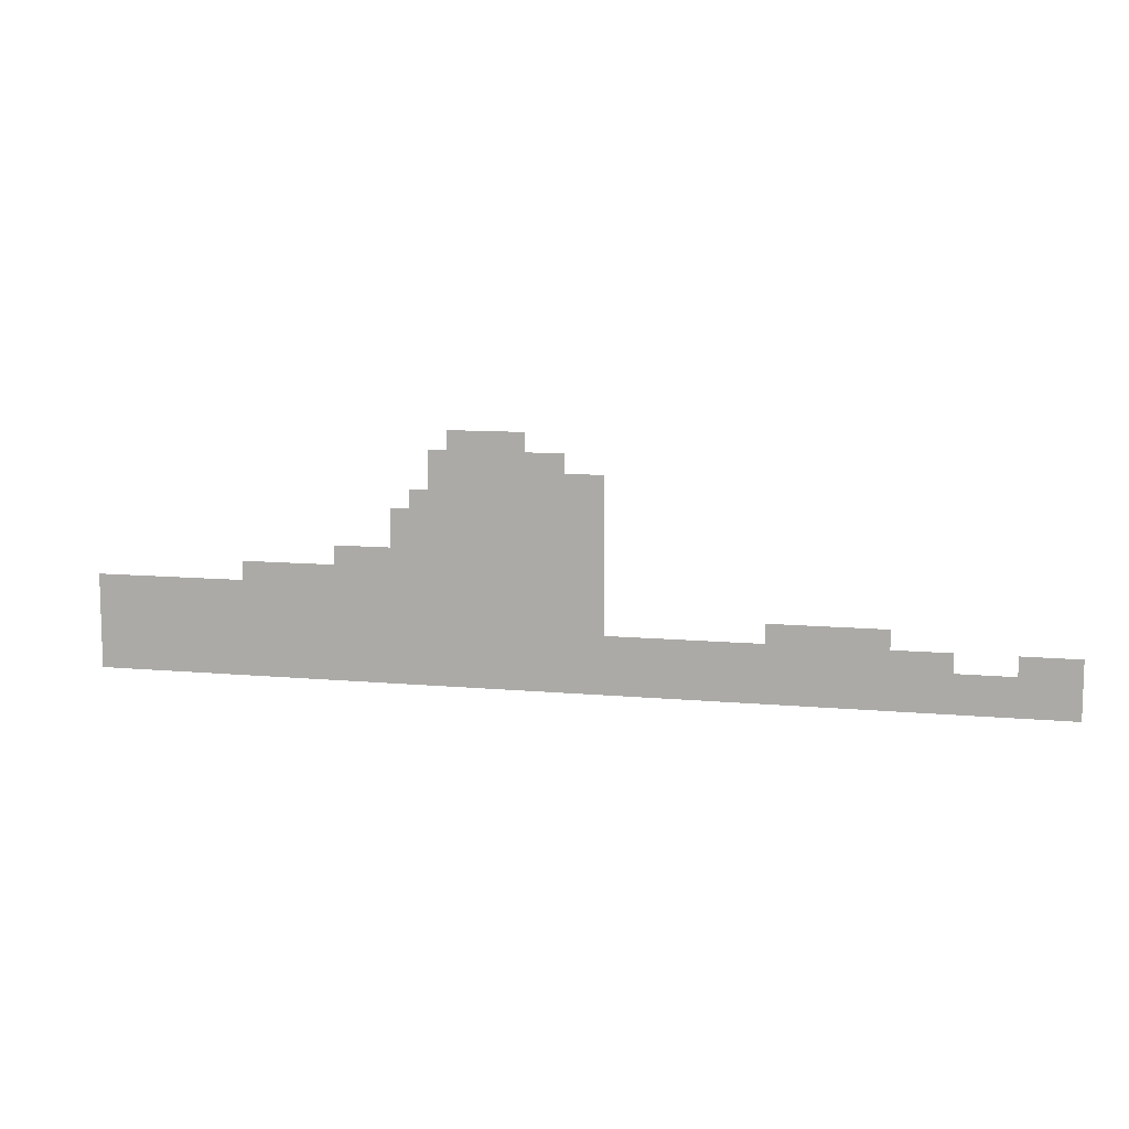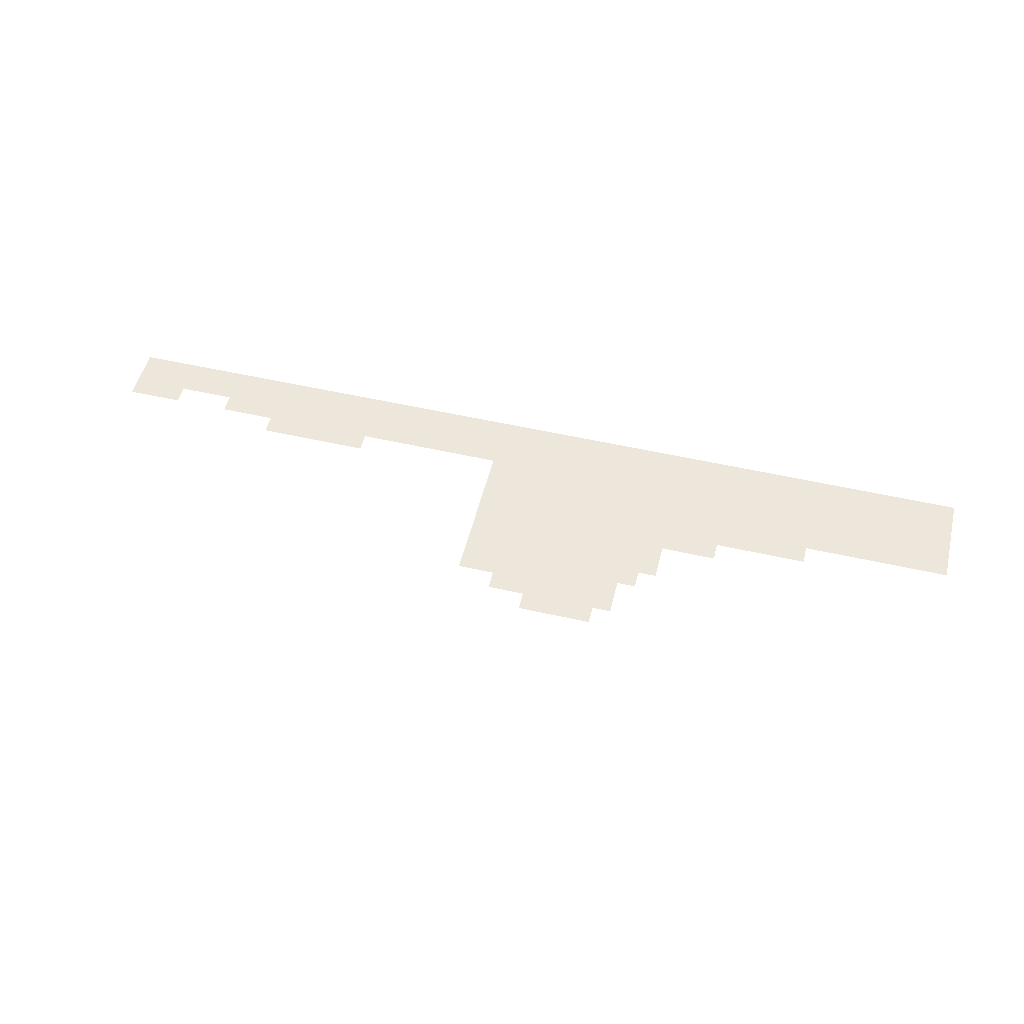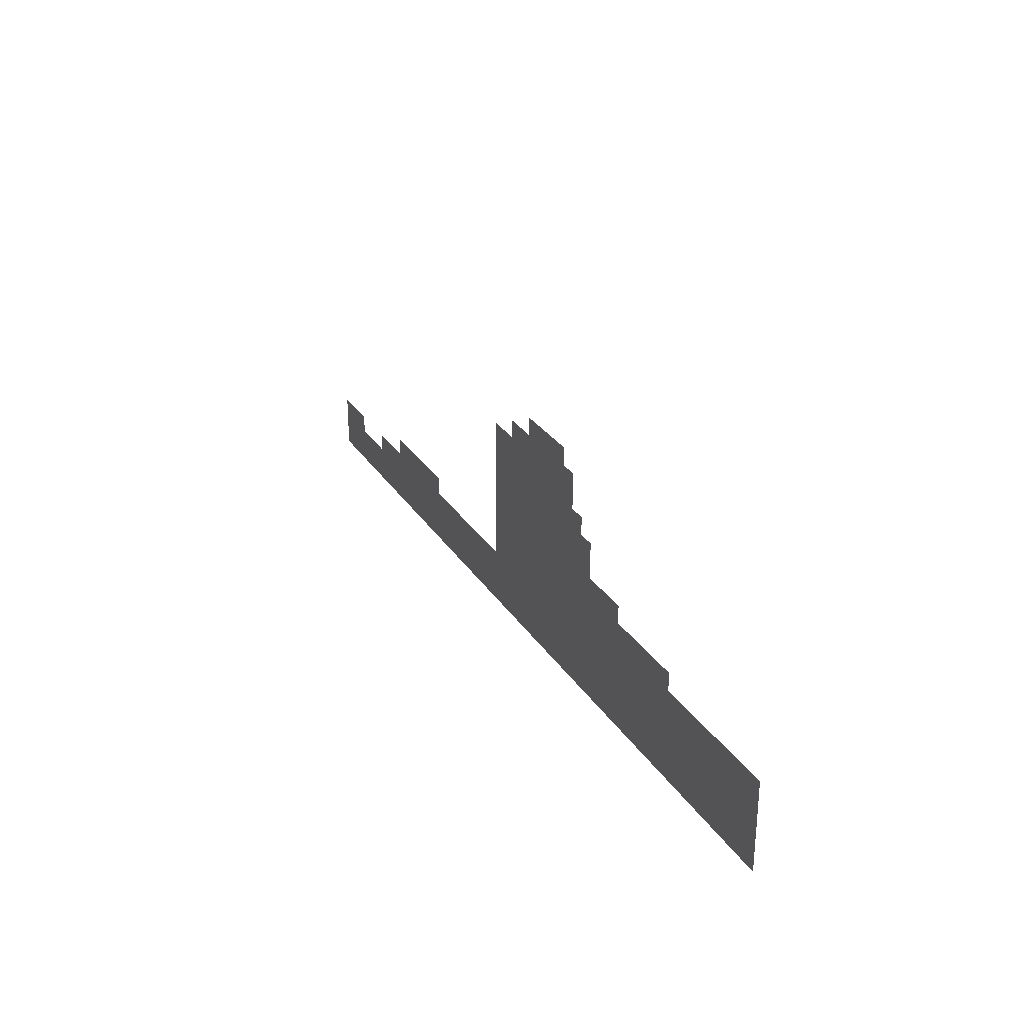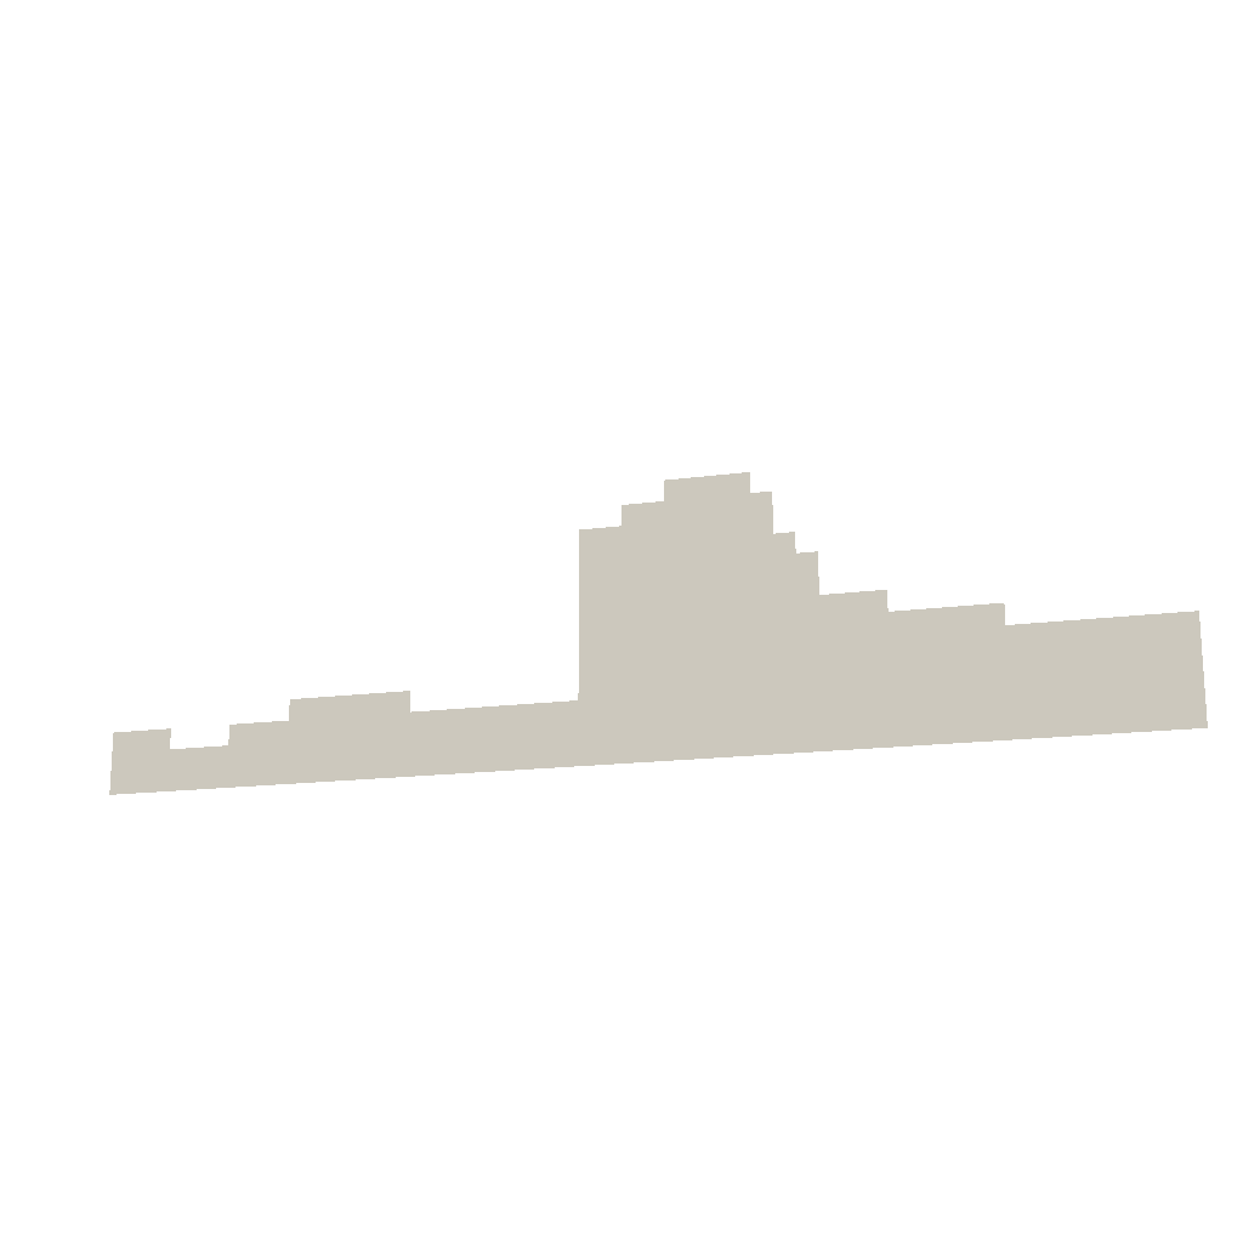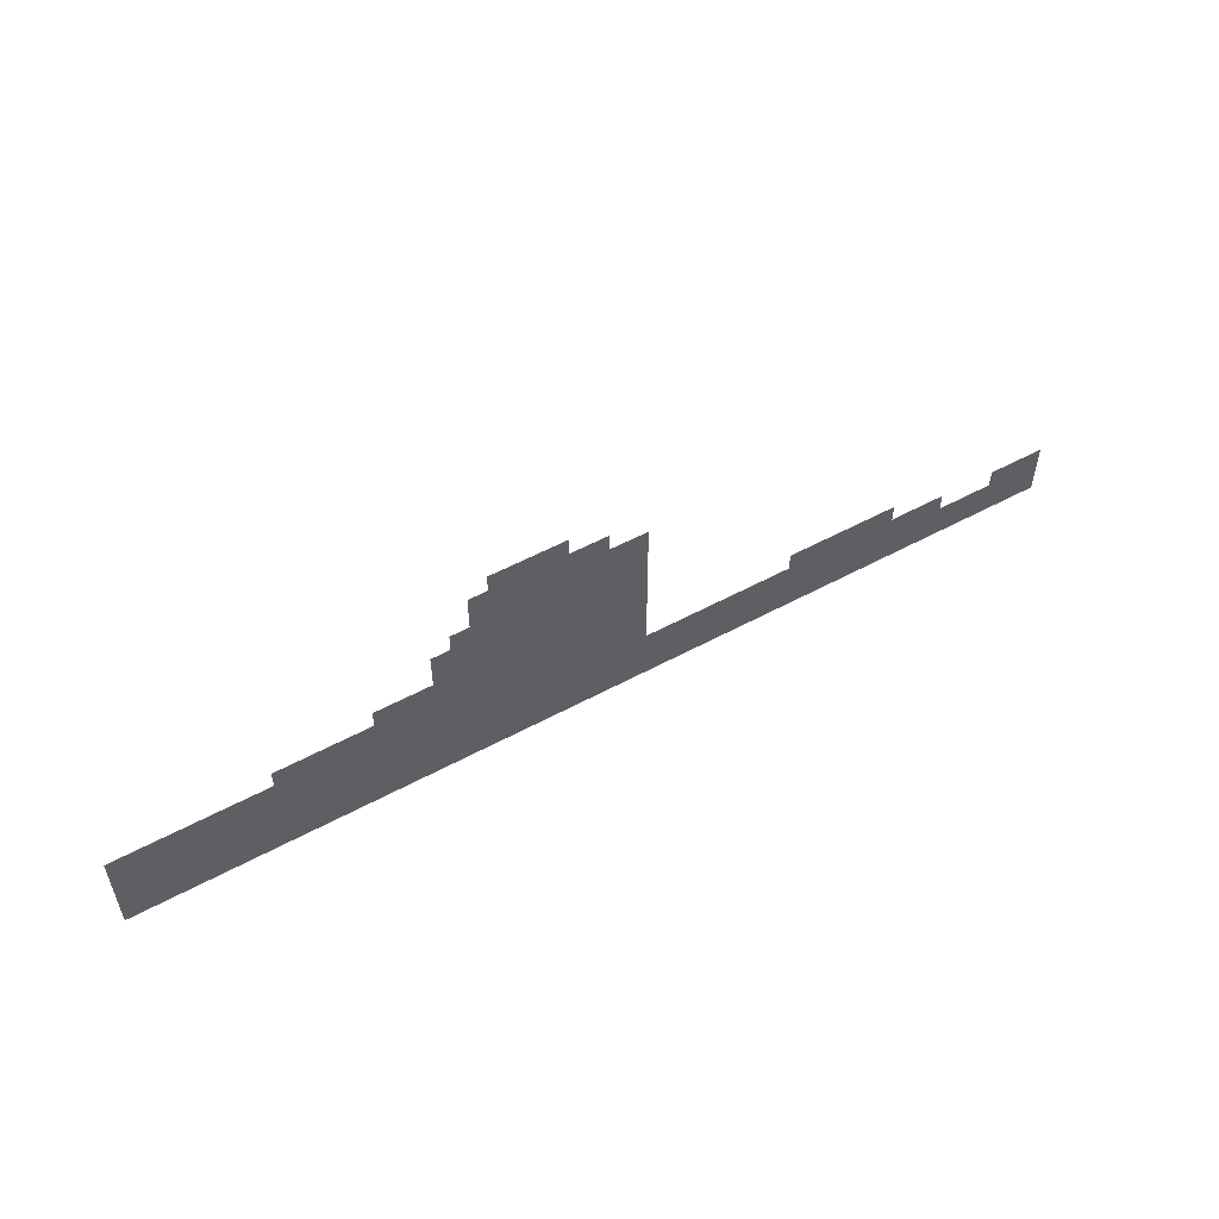
<metadata>
{"format":"obj","ext":"obj","renderer":"f3d","projection":"perspective","resolution":1024,"background":"white","views":[{"elev":9.9,"azim":13.5,"up":"+Y"},{"elev":52.1,"azim":-166.1,"up":"+Z"},{"elev":27.8,"azim":-115.8,"up":"+Y"},{"elev":-15.9,"azim":-164.0,"up":"+Y"},{"elev":54.1,"azim":-29.9,"up":"+Y"}]}
</metadata>
<code>
v -8.64 -2.56 0
v -8.96 -2.56 0
v -8.96 -2.24 0
v -8.64 -2.24 0
v -9.28 -2.56 0
v -9.28 -2.24 0
v -9.6 -2.56 0
v -9.6 -2.24 0
v -9.92 -2.56 0
v -9.92 -2.24 0
v -8 -2.88 0
v -8.32 -2.88 0
v -8.32 -2.56 0
v -8 -2.56 0
v -8.64 -2.88 0
v -8.96 -2.88 0
v -9.28 -2.88 0
v -9.6 -2.88 0
v -9.92 -2.88 0
v -10.24 -2.88 0
v -10.24 -2.56 0
v -7.36 -3.2 0
v -7.68 -3.2 0
v -7.68 -2.88 0
v -7.36 -2.88 0
v -8 -3.2 0
v -8.32 -3.2 0
v -8.64 -3.2 0
v -8.96 -3.2 0
v -9.28 -3.2 0
v -9.6 -3.2 0
v -9.92 -3.2 0
v -10.24 -3.2 0
v -7.36 -3.52 0
v -7.68 -3.52 0
v -8 -3.52 0
v -8.32 -3.52 0
v -8.64 -3.52 0
v -8.96 -3.52 0
v -9.28 -3.52 0
v -9.6 -3.52 0
v -9.92 -3.52 0
v -10.24 -3.52 0
v -10.56 -3.52 0
v -10.56 -3.2 0
v -7.36 -3.84 0
v -7.68 -3.84 0
v -8 -3.84 0
v -8.32 -3.84 0
v -8.64 -3.84 0
v -8.96 -3.84 0
v -9.28 -3.84 0
v -9.6 -3.84 0
v -9.92 -3.84 0
v -10.24 -3.84 0
v -10.56 -3.84 0
v -10.88 -3.84 0
v -10.88 -3.52 0
v -7.36 -4.16 0
v -7.68 -4.16 0
v -8 -4.16 0
v -8.32 -4.16 0
v -8.64 -4.16 0
v -8.96 -4.16 0
v -9.28 -4.16 0
v -9.6 -4.16 0
v -9.92 -4.16 0
v -10.24 -4.16 0
v -10.56 -4.16 0
v -10.88 -4.16 0
v -7.36 -4.48 0
v -7.68 -4.48 0
v -8 -4.48 0
v -8.32 -4.48 0
v -8.64 -4.48 0
v -8.96 -4.48 0
v -9.28 -4.48 0
v -9.6 -4.48 0
v -9.92 -4.48 0
v -10.24 -4.48 0
v -10.56 -4.48 0
v -10.88 -4.48 0
v -11.2 -4.48 0
v -11.2 -4.16 0
v -11.52 -4.48 0
v -11.52 -4.16 0
v -11.84 -4.48 0
v -11.84 -4.16 0
v -7.36 -4.8 0
v -7.68 -4.8 0
v -8 -4.8 0
v -8.32 -4.8 0
v -8.64 -4.8 0
v -8.96 -4.8 0
v -9.28 -4.8 0
v -9.6 -4.8 0
v -9.92 -4.8 0
v -10.24 -4.8 0
v -10.56 -4.8 0
v -10.88 -4.8 0
v -11.2 -4.8 0
v -11.52 -4.8 0
v -11.84 -4.8 0
v -12.16 -4.8 0
v -12.16 -4.48 0
v -12.48 -4.8 0
v -12.48 -4.48 0
v -12.8 -4.8 0
v -12.8 -4.48 0
v -13.12 -4.8 0
v -13.12 -4.48 0
v -13.44 -4.8 0
v -13.44 -4.48 0
v -7.36 -5.12 0
v -7.68 -5.12 0
v -8 -5.12 0
v -8.32 -5.12 0
v -8.64 -5.12 0
v -8.96 -5.12 0
v -9.28 -5.12 0
v -9.6 -5.12 0
v -9.92 -5.12 0
v -10.24 -5.12 0
v -10.56 -5.12 0
v -10.88 -5.12 0
v -11.2 -5.12 0
v -11.52 -5.12 0
v -11.84 -5.12 0
v -12.16 -5.12 0
v -12.48 -5.12 0
v -12.8 -5.12 0
v -13.12 -5.12 0
v -13.44 -5.12 0
v -13.76 -5.12 0
v -13.76 -4.8 0
v -14.08 -5.12 0
v -14.08 -4.8 0
v -14.4 -5.12 0
v -14.4 -4.8 0
v -14.72 -5.12 0
v -14.72 -4.8 0
v -15.04 -5.12 0
v -15.04 -4.8 0
v -15.36 -5.12 0
v -15.36 -4.8 0
v -15.68 -5.12 0
v -15.68 -4.8 0
v -16 -5.12 0
v -16 -4.8 0
v -2.88 -5.44 0
v -3.2 -5.44 0
v -3.2 -5.12 0
v -2.88 -5.12 0
v -3.52 -5.44 0
v -3.52 -5.12 0
v -3.84 -5.44 0
v -3.84 -5.12 0
v -4.16 -5.44 0
v -4.16 -5.12 0
v -4.48 -5.44 0
v -4.48 -5.12 0
v -4.8 -5.44 0
v -4.8 -5.12 0
v -7.36 -5.44 0
v -7.68 -5.44 0
v -8 -5.44 0
v -8.32 -5.44 0
v -8.64 -5.44 0
v -8.96 -5.44 0
v -9.28 -5.44 0
v -9.6 -5.44 0
v -9.92 -5.44 0
v -10.24 -5.44 0
v -10.56 -5.44 0
v -10.88 -5.44 0
v -11.2 -5.44 0
v -11.52 -5.44 0
v -11.84 -5.44 0
v -12.16 -5.44 0
v -12.48 -5.44 0
v -12.8 -5.44 0
v -13.12 -5.44 0
v -13.44 -5.44 0
v -13.76 -5.44 0
v -14.08 -5.44 0
v -14.4 -5.44 0
v -14.72 -5.44 0
v -15.04 -5.44 0
v -15.36 -5.44 0
v -15.68 -5.44 0
v -16 -5.44 0
v 0 -5.76 0
v -0.32 -5.76 0
v -0.32 -5.44 0
v 0 -5.44 0
v -0.64 -5.76 0
v -0.64 -5.44 0
v -0.96 -5.76 0
v -0.96 -5.44 0
v -1.92 -5.76 0
v -2.24 -5.76 0
v -2.24 -5.44 0
v -1.92 -5.44 0
v -2.56 -5.76 0
v -2.56 -5.44 0
v -2.88 -5.76 0
v -3.2 -5.76 0
v -3.52 -5.76 0
v -3.84 -5.76 0
v -4.16 -5.76 0
v -4.48 -5.76 0
v -4.8 -5.76 0
v -5.12 -5.76 0
v -5.12 -5.44 0
v -5.44 -5.76 0
v -5.44 -5.44 0
v -5.76 -5.76 0
v -5.76 -5.44 0
v -6.08 -5.76 0
v -6.08 -5.44 0
v -6.4 -5.76 0
v -6.4 -5.44 0
v -6.72 -5.76 0
v -6.72 -5.44 0
v -7.04 -5.76 0
v -7.04 -5.44 0
v -7.36 -5.76 0
v -7.68 -5.76 0
v -8 -5.76 0
v -8.32 -5.76 0
v -8.64 -5.76 0
v -8.96 -5.76 0
v -9.28 -5.76 0
v -9.6 -5.76 0
v -9.92 -5.76 0
v -10.24 -5.76 0
v -10.56 -5.76 0
v -10.88 -5.76 0
v -11.2 -5.76 0
v -11.52 -5.76 0
v -11.84 -5.76 0
v -12.16 -5.76 0
v -12.48 -5.76 0
v -12.8 -5.76 0
v -13.12 -5.76 0
v -13.44 -5.76 0
v -13.76 -5.76 0
v -14.08 -5.76 0
v -14.4 -5.76 0
v -14.72 -5.76 0
v -15.04 -5.76 0
v -15.36 -5.76 0
v -15.68 -5.76 0
v -16 -5.76 0
v 0 -6.08 0
v -0.32 -6.08 0
v -0.64 -6.08 0
v -0.96 -6.08 0
v -1.28 -6.08 0
v -1.28 -5.76 0
v -1.6 -6.08 0
v -1.6 -5.76 0
v -1.92 -6.08 0
v -2.24 -6.08 0
v -2.56 -6.08 0
v -2.88 -6.08 0
v -3.2 -6.08 0
v -3.52 -6.08 0
v -3.84 -6.08 0
v -4.16 -6.08 0
v -4.48 -6.08 0
v -4.8 -6.08 0
v -5.12 -6.08 0
v -5.44 -6.08 0
v -5.76 -6.08 0
v -6.08 -6.08 0
v -6.4 -6.08 0
v -6.72 -6.08 0
v -7.04 -6.08 0
v -7.36 -6.08 0
v -7.68 -6.08 0
v -8 -6.08 0
v -8.32 -6.08 0
v -8.64 -6.08 0
v -8.96 -6.08 0
v -9.28 -6.08 0
v -9.6 -6.08 0
v -9.92 -6.08 0
v -10.24 -6.08 0
v -10.56 -6.08 0
v -10.88 -6.08 0
v -11.2 -6.08 0
v -11.52 -6.08 0
v -11.84 -6.08 0
v -12.16 -6.08 0
v -12.48 -6.08 0
v -12.8 -6.08 0
v -13.12 -6.08 0
v -13.44 -6.08 0
v -13.76 -6.08 0
v -14.08 -6.08 0
v -14.4 -6.08 0
v -14.72 -6.08 0
v -15.04 -6.08 0
v -15.36 -6.08 0
v -15.68 -6.08 0
v -16 -6.08 0
v 0 -6.4 0
v -0.32 -6.4 0
v -0.64 -6.4 0
v -0.96 -6.4 0
v -1.28 -6.4 0
v -1.6 -6.4 0
v -1.92 -6.4 0
v -2.24 -6.4 0
v -2.56 -6.4 0
v -2.88 -6.4 0
v -3.2 -6.4 0
v -3.52 -6.4 0
v -3.84 -6.4 0
v -4.16 -6.4 0
v -4.48 -6.4 0
v -4.8 -6.4 0
v -5.12 -6.4 0
v -5.44 -6.4 0
v -5.76 -6.4 0
v -6.08 -6.4 0
v -6.4 -6.4 0
v -6.72 -6.4 0
v -7.04 -6.4 0
v -7.36 -6.4 0
v -7.68 -6.4 0
v -8 -6.4 0
v -8.32 -6.4 0
v -8.64 -6.4 0
v -8.96 -6.4 0
v -9.28 -6.4 0
v -9.6 -6.4 0
v -9.92 -6.4 0
v -10.24 -6.4 0
v -10.56 -6.4 0
v -10.88 -6.4 0
v -11.2 -6.4 0
v -11.52 -6.4 0
v -11.84 -6.4 0
v -12.16 -6.4 0
v -12.48 -6.4 0
v -12.8 -6.4 0
v -13.12 -6.4 0
v -13.44 -6.4 0
v -13.76 -6.4 0
v -14.08 -6.4 0
v -14.4 -6.4 0
v -14.72 -6.4 0
v -15.04 -6.4 0
v -15.36 -6.4 0
v -15.68 -6.4 0
v -16 -6.4 0
g mesh_0001
f 1 2 3 4
f 2 5 6 3
f 5 7 8 6
f 7 9 10 8
f 11 12 13 14
f 12 15 1 13
f 15 16 2 1
f 16 17 5 2
f 17 18 7 5
f 18 19 9 7
f 19 20 21 9
f 22 23 24 25
f 23 26 11 24
f 26 27 12 11
f 27 28 15 12
f 28 29 16 15
f 29 30 17 16
f 30 31 18 17
f 31 32 19 18
f 32 33 20 19
f 34 35 23 22
f 35 36 26 23
f 36 37 27 26
f 37 38 28 27
f 38 39 29 28
f 39 40 30 29
f 40 41 31 30
f 41 42 32 31
f 42 43 33 32
f 43 44 45 33
f 46 47 35 34
f 47 48 36 35
f 48 49 37 36
f 49 50 38 37
f 50 51 39 38
f 51 52 40 39
f 52 53 41 40
f 53 54 42 41
f 54 55 43 42
f 55 56 44 43
f 56 57 58 44
f 59 60 47 46
f 60 61 48 47
f 61 62 49 48
f 62 63 50 49
f 63 64 51 50
f 64 65 52 51
f 65 66 53 52
f 66 67 54 53
f 67 68 55 54
f 68 69 56 55
f 69 70 57 56
f 71 72 60 59
f 72 73 61 60
f 73 74 62 61
f 74 75 63 62
f 75 76 64 63
f 76 77 65 64
f 77 78 66 65
f 78 79 67 66
f 79 80 68 67
f 80 81 69 68
f 81 82 70 69
f 82 83 84 70
f 83 85 86 84
f 85 87 88 86
f 89 90 72 71
f 90 91 73 72
f 91 92 74 73
f 92 93 75 74
f 93 94 76 75
f 94 95 77 76
f 95 96 78 77
f 96 97 79 78
f 97 98 80 79
f 98 99 81 80
f 99 100 82 81
f 100 101 83 82
f 101 102 85 83
f 102 103 87 85
f 103 104 105 87
f 104 106 107 105
f 106 108 109 107
f 108 110 111 109
f 110 112 113 111
f 114 115 90 89
f 115 116 91 90
f 116 117 92 91
f 117 118 93 92
f 118 119 94 93
f 119 120 95 94
f 120 121 96 95
f 121 122 97 96
f 122 123 98 97
f 123 124 99 98
f 124 125 100 99
f 125 126 101 100
f 126 127 102 101
f 127 128 103 102
f 128 129 104 103
f 129 130 106 104
f 130 131 108 106
f 131 132 110 108
f 132 133 112 110
f 133 134 135 112
f 134 136 137 135
f 136 138 139 137
f 138 140 141 139
f 140 142 143 141
f 142 144 145 143
f 144 146 147 145
f 146 148 149 147
f 150 151 152 153
f 151 154 155 152
f 154 156 157 155
f 156 158 159 157
f 158 160 161 159
f 160 162 163 161
f 164 165 115 114
f 165 166 116 115
f 166 167 117 116
f 167 168 118 117
f 168 169 119 118
f 169 170 120 119
f 170 171 121 120
f 171 172 122 121
f 172 173 123 122
f 173 174 124 123
f 174 175 125 124
f 175 176 126 125
f 176 177 127 126
f 177 178 128 127
f 178 179 129 128
f 179 180 130 129
f 180 181 131 130
f 181 182 132 131
f 182 183 133 132
f 183 184 134 133
f 184 185 136 134
f 185 186 138 136
f 186 187 140 138
f 187 188 142 140
f 188 189 144 142
f 189 190 146 144
f 190 191 148 146
f 192 193 194 195
f 193 196 197 194
f 196 198 199 197
f 200 201 202 203
f 201 204 205 202
f 204 206 150 205
f 206 207 151 150
f 207 208 154 151
f 208 209 156 154
f 209 210 158 156
f 210 211 160 158
f 211 212 162 160
f 212 213 214 162
f 213 215 216 214
f 215 217 218 216
f 217 219 220 218
f 219 221 222 220
f 221 223 224 222
f 223 225 226 224
f 225 227 164 226
f 227 228 165 164
f 228 229 166 165
f 229 230 167 166
f 230 231 168 167
f 231 232 169 168
f 232 233 170 169
f 233 234 171 170
f 234 235 172 171
f 235 236 173 172
f 236 237 174 173
f 237 238 175 174
f 238 239 176 175
f 239 240 177 176
f 240 241 178 177
f 241 242 179 178
f 242 243 180 179
f 243 244 181 180
f 244 245 182 181
f 245 246 183 182
f 246 247 184 183
f 247 248 185 184
f 248 249 186 185
f 249 250 187 186
f 250 251 188 187
f 251 252 189 188
f 252 253 190 189
f 253 254 191 190
f 255 256 193 192
f 256 257 196 193
f 257 258 198 196
f 258 259 260 198
f 259 261 262 260
f 261 263 200 262
f 263 264 201 200
f 264 265 204 201
f 265 266 206 204
f 266 267 207 206
f 267 268 208 207
f 268 269 209 208
f 269 270 210 209
f 270 271 211 210
f 271 272 212 211
f 272 273 213 212
f 273 274 215 213
f 274 275 217 215
f 275 276 219 217
f 276 277 221 219
f 277 278 223 221
f 278 279 225 223
f 279 280 227 225
f 280 281 228 227
f 281 282 229 228
f 282 283 230 229
f 283 284 231 230
f 284 285 232 231
f 285 286 233 232
f 286 287 234 233
f 287 288 235 234
f 288 289 236 235
f 289 290 237 236
f 290 291 238 237
f 291 292 239 238
f 292 293 240 239
f 293 294 241 240
f 294 295 242 241
f 295 296 243 242
f 296 297 244 243
f 297 298 245 244
f 298 299 246 245
f 299 300 247 246
f 300 301 248 247
f 301 302 249 248
f 302 303 250 249
f 303 304 251 250
f 304 305 252 251
f 305 306 253 252
f 306 307 254 253
f 308 309 256 255
f 309 310 257 256
f 310 311 258 257
f 311 312 259 258
f 312 313 261 259
f 313 314 263 261
f 314 315 264 263
f 315 316 265 264
f 316 317 266 265
f 317 318 267 266
f 318 319 268 267
f 319 320 269 268
f 320 321 270 269
f 321 322 271 270
f 322 323 272 271
f 323 324 273 272
f 324 325 274 273
f 325 326 275 274
f 326 327 276 275
f 327 328 277 276
f 328 329 278 277
f 329 330 279 278
f 330 331 280 279
f 331 332 281 280
f 332 333 282 281
f 333 334 283 282
f 334 335 284 283
f 335 336 285 284
f 336 337 286 285
f 337 338 287 286
f 338 339 288 287
f 339 340 289 288
f 340 341 290 289
f 341 342 291 290
f 342 343 292 291
f 343 344 293 292
f 344 345 294 293
f 345 346 295 294
f 346 347 296 295
f 347 348 297 296
f 348 349 298 297
f 349 350 299 298
f 350 351 300 299
f 351 352 301 300
f 352 353 302 301
f 353 354 303 302
f 354 355 304 303
f 355 356 305 304
f 356 357 306 305
f 357 358 307 306

</code>
